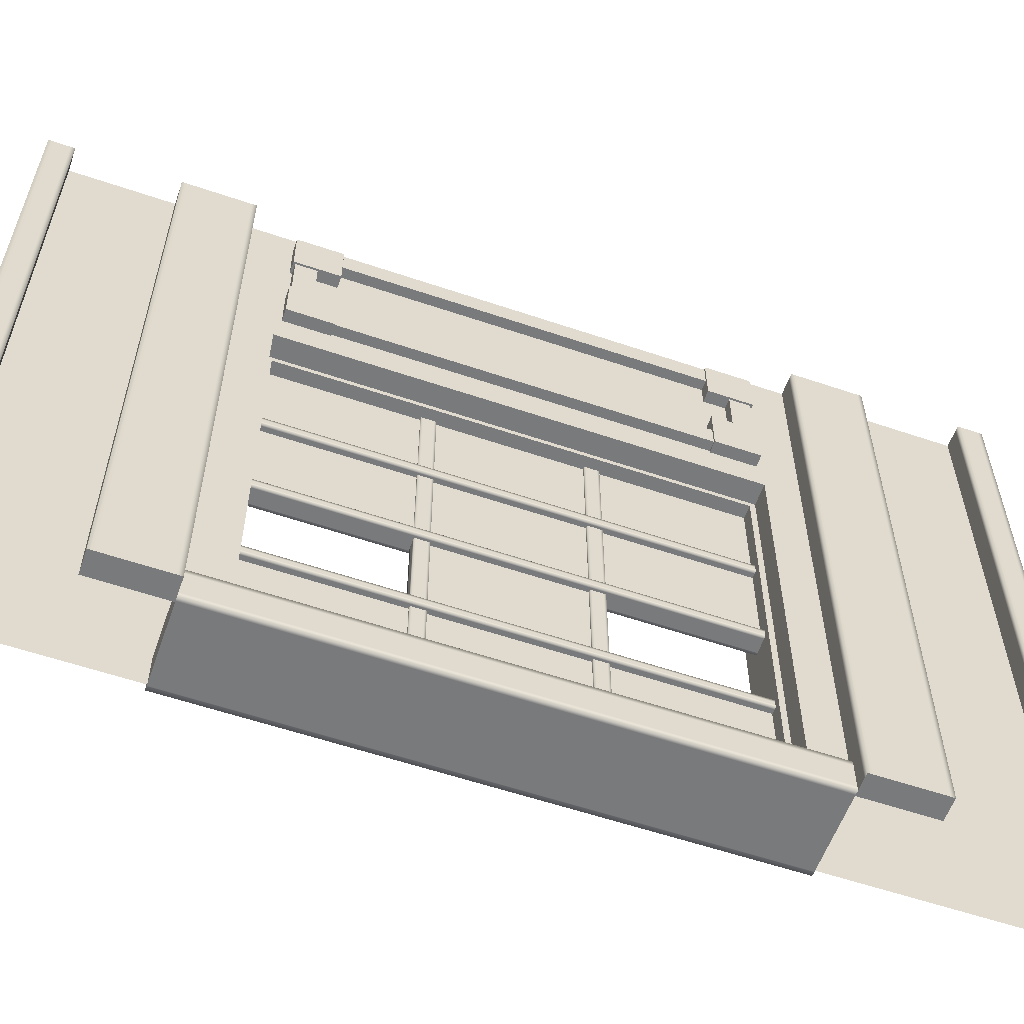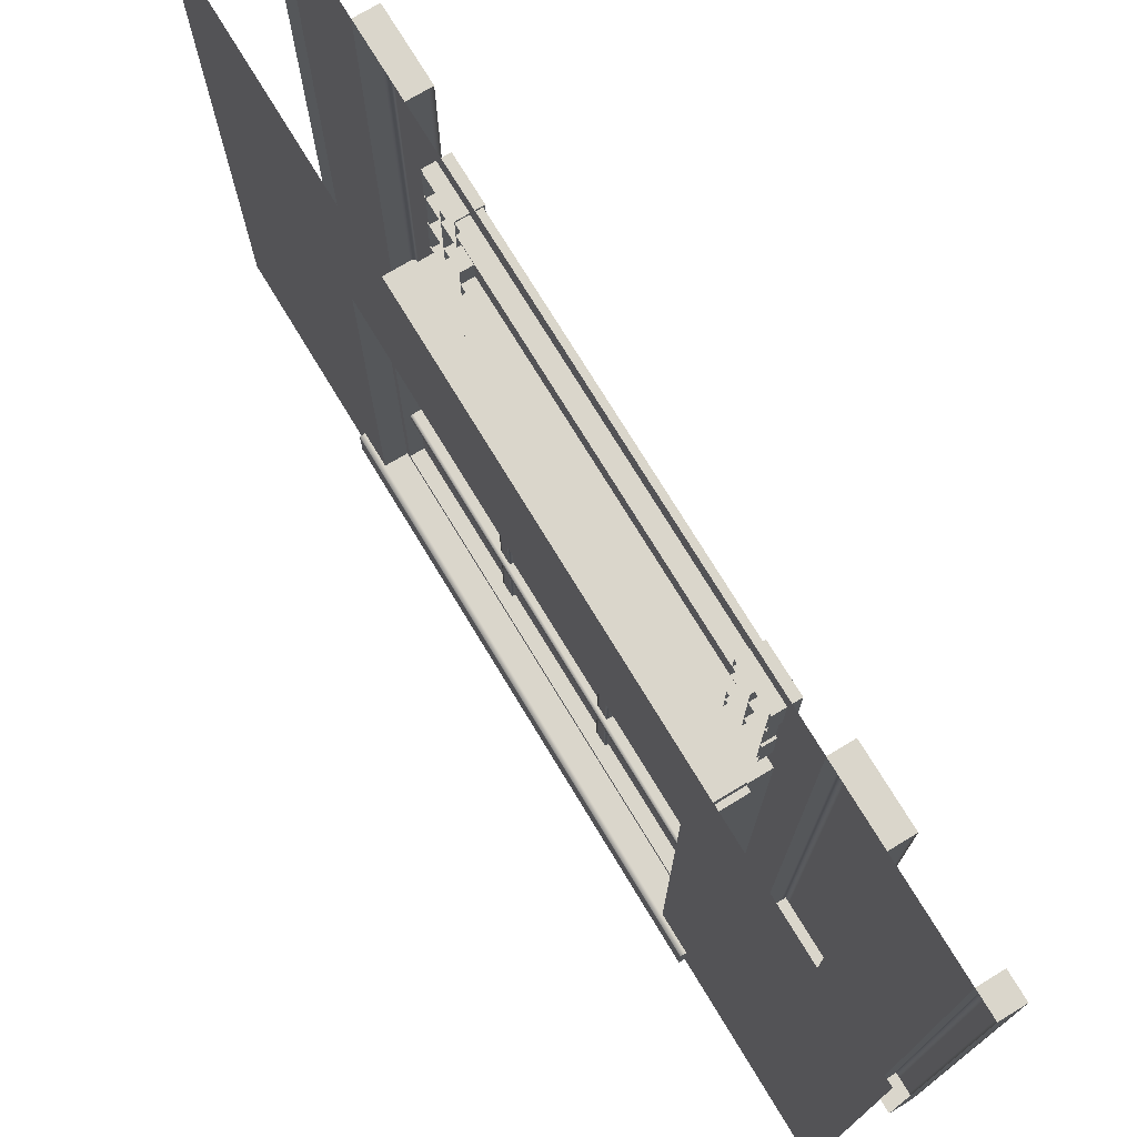
<metadata>
{"format":"obj","ext":"obj","renderer":"f3d","projection":"perspective","resolution":1024,"background":"white","views":[{"elev":-58.0,"azim":70.6,"up":"+Y"},{"elev":74.0,"azim":-31.2,"up":"+Y"}]}
</metadata>
<code>
g default
v 0 0 0
v 0 0 -600
v 0 400 -600
v 0 279.5 -448.3
v 0 279.5 -151.7
v 0 400 0
v -50 0 0
v -50 400 0
v -50 400 -600
v -50 0 -600
v 0 0 -151.7
v 0 0 -448.3
v -50 279.5 -151.7
v -50 0 -151.7
v -50 279.5 -448.3
v -50 0 -448.3
v -25 0 -448.3
v -25 0 -151.7
v -25 279.5 -151.7
v -25 279.5 -448.3
v -31.55 84.87 -155.3
v -18.45 84.87 -155.3
v -31.55 90.76 -155.3
v -18.45 90.76 -155.3
v -31.55 90.76 -444.7
v -18.45 90.76 -444.7
v -31.55 84.87 -444.7
v -18.45 84.87 -444.7
v -35.63 276.1 -151.7
v -14.37 276.1 -151.7
v -35.63 283.4 -151.7
v -14.37 283.4 -151.7
v -35.63 283.4 -448.3
v -14.37 283.4 -448.3
v -35.63 276.1 -448.3
v -14.37 276.1 -448.3
v -35.63 19.78 -151.7
v -14.37 19.78 -151.7
v -35.63 27.11 -151.7
v -14.37 27.11 -151.7
v -35.63 27.11 -448.3
v -14.37 27.11 -448.3
v -35.63 19.78 -448.3
v -14.37 19.78 -448.3
v -35.63 276.1 -148
v -14.37 276.1 -148
v -35.63 276.1 -155.3
v -14.37 276.1 -155.3
v -35.63 27.11 -155.3
v -14.37 27.11 -155.3
v -35.63 27.11 -148
v -14.37 27.11 -148
v -35.63 276.1 -444.7
v -14.37 276.1 -444.7
v -35.63 276.1 -452
v -14.37 276.1 -452
v -35.63 27.11 -452
v -14.37 27.11 -452
v -35.63 27.11 -444.7
v -14.37 27.11 -444.7
v -28.66 276.1 -246
v -21.34 276.1 -246
v -28.66 276.1 -255.2
v -21.34 276.1 -255.2
v -28.66 27.11 -255.2
v -21.34 27.11 -255.2
v -28.66 27.11 -246
v -21.34 27.11 -246
v -28.66 276.1 -344.8
v -21.34 276.1 -344.8
v -28.66 276.1 -354
v -21.34 276.1 -354
v -28.66 27.11 -354
v -21.34 27.11 -354
v -28.66 27.11 -344.8
v -21.34 27.11 -344.8
v -31.55 148.8 -155.3
v -18.45 148.8 -155.3
v -31.55 154.7 -155.3
v -18.45 154.7 -155.3
v -31.55 154.7 -444.7
v -18.45 154.7 -444.7
v -31.55 148.8 -444.7
v -18.45 148.8 -444.7
v -31.55 212.8 -155.3
v -18.45 212.8 -155.3
v -31.55 218.7 -155.3
v -18.45 218.7 -155.3
v -31.55 218.7 -444.7
v -18.45 218.7 -444.7
v -31.55 212.8 -444.7
v -18.45 212.8 -444.7
v -26.51 25.99 -154
v -23.19 25.99 -154
v -26.51 277.2 -154
v -23.19 277.2 -154
v -26.51 277.2 -446
v -23.19 277.2 -446
v -26.51 25.99 -446
v -23.19 25.99 -446
v -26.51 152.4 -154
v -23.19 152.4 -154
v -26.51 152.1 -446
v -23.19 152.1 -446
v -23.19 152.3 -249.3
v -26.51 152.3 -249.3
v -26.51 152.2 -350.4
v -23.19 152.2 -350.4
v -26.51 88.37 -154
v -23.19 88.37 -154
v -23.19 88.28 -249.2
v -26.51 88.28 -249.2
v -26.51 88.18 -350.4
v -23.19 88.18 -350.4
v -26.51 88.09 -446
v -23.19 88.09 -446
v -53.64 0 -127.2
v 3.644 0 -127.2
v -53.64 22.93 -127.2
v 3.644 22.93 -127.2
v 3.644 0 -470.9
v 3.644 22.93 -470.9
v -53.64 22.93 -470.9
v -53.64 0 -470.9
v 0 400 -127.2
v 0 400 -470.9
v 0 0 -127.2
v 0 0 -470.9
v 0 400 -81.03
v 0 0 -81.03
v 0 0 -518
v 0 400 -518
v 15.1 0 -127.2
v 15.1 400 -127.2
v 15.1 400 -81.03
v 15.1 0 -81.03
v 15.1 0 -470.9
v 15.1 400 -470.9
v 15.1 0 -518
v 15.1 400 -518
v -7.916 299.5 -443.3
v 6.652 299.5 -443.3
v -7.916 385.8 -443.3
v 6.652 385.8 -443.3
v -7.916 385.8 -156.7
v 6.652 385.8 -156.7
v -7.916 299.5 -156.7
v 6.652 299.5 -156.7
v 6.652 313.1 -170.3
v 6.652 313.1 -429.7
v 6.652 372.2 -170.3
v 6.652 372.2 -429.7
v -7.916 313.1 -170.3
v -7.916 313.1 -429.7
v -7.916 372.2 -429.7
v -7.916 372.2 -170.3
v -7.916 358 -155.2
v 7.916 358 -155.2
v -7.916 387.3 -155.2
v 7.916 387.3 -155.2
v -7.916 387.3 -184.5
v 7.916 387.3 -184.5
v -7.916 358 -184.5
v 7.916 358 -184.5
v -7.916 358 -444.8
v 7.916 358 -444.8
v -7.916 387.3 -444.8
v 7.916 387.3 -444.8
v -7.916 387.3 -415.5
v 7.916 387.3 -415.5
v -7.916 358 -415.5
v 7.916 358 -415.5
v -7.916 327.3 -155.2
v 7.916 327.3 -155.2
v -7.916 298.1 -155.2
v 7.916 298.1 -155.2
v -7.916 298.1 -184.5
v 7.916 298.1 -184.5
v -7.916 327.3 -184.5
v 7.916 327.3 -184.5
v -7.916 327.3 -444.8
v 7.916 327.3 -444.8
v -7.916 298.1 -444.8
v 7.916 298.1 -444.8
v -7.916 298.1 -415.5
v 7.916 298.1 -415.5
v -7.916 327.3 -415.5
v 7.916 327.3 -415.5
v 0 400 -16.21
v 0 0 -16.21
v 0 0 -583.6
v 0 400 -583.6
v 15.1 400 0
v 15.1 400 -16.21
v 15.1 0 -16.21
v 15.1 0 0
v 15.1 0 -583.6
v 15.1 400 -583.6
v 15.1 0 -600
v 15.1 400 -600
v -33.82 276.1 -151.7
v -33.82 276.1 -448.3
v -33.82 283.4 -448.3
v -33.82 283.4 -151.7
v -16.18 276.1 -151.7
v -16.18 276.1 -448.3
v -16.18 283.4 -448.3
v -16.18 283.4 -151.7
v -33.82 19.78 -151.7
v -33.82 19.78 -448.3
v -33.82 27.11 -448.3
v -33.82 27.11 -151.7
v -16.18 19.78 -151.7
v -16.18 19.78 -448.3
v -16.18 27.11 -448.3
v -16.18 27.11 -151.7
v -33.82 276.1 -148
v -33.82 27.11 -148
v -33.82 27.11 -155.3
v -33.82 276.1 -155.3
v -16.18 276.1 -148
v -16.18 27.11 -148
v -16.18 27.11 -155.3
v -16.18 276.1 -155.3
v -33.82 276.1 -444.7
v -33.82 27.11 -444.7
v -33.82 27.11 -452
v -33.82 276.1 -452
v -16.18 276.1 -444.7
v -16.18 27.11 -444.7
v -16.18 27.11 -452
v -16.18 276.1 -452
v -35.63 277.7 -151.7
v -33.82 277.7 -151.7
v -16.18 277.7 -151.7
v -14.37 277.7 -151.7
v -14.37 277.7 -448.3
v -16.18 277.7 -448.3
v -33.82 277.7 -448.3
v -35.63 277.7 -448.3
v -35.63 281.7 -151.7
v -33.82 281.7 -151.7
v -16.18 281.7 -151.7
v -14.37 281.7 -151.7
v -14.37 281.7 -448.3
v -16.18 281.7 -448.3
v -33.82 281.7 -448.3
v -35.63 281.7 -448.3
v -35.63 21.45 -151.7
v -33.82 21.45 -151.7
v -16.18 21.45 -151.7
v -14.37 21.45 -151.7
v -14.37 21.45 -448.3
v -16.18 21.45 -448.3
v -33.82 21.45 -448.3
v -35.63 21.45 -448.3
v -35.63 25.43 -151.7
v -33.82 25.43 -151.7
v -16.18 25.43 -151.7
v -14.37 25.43 -151.7
v -14.37 25.43 -448.3
v -16.18 25.43 -448.3
v -33.82 25.43 -448.3
v -35.63 25.43 -448.3
v -35.63 276.1 -149.7
v -33.82 276.1 -149.7
v -16.18 276.1 -149.7
v -14.37 276.1 -149.7
v -14.37 27.11 -149.7
v -16.18 27.11 -149.7
v -33.82 27.11 -149.7
v -35.63 27.11 -149.7
v -35.63 276.1 -153.7
v -33.82 276.1 -153.7
v -16.18 276.1 -153.7
v -14.37 276.1 -153.7
v -14.37 27.11 -153.7
v -16.18 27.11 -153.7
v -33.82 27.11 -153.7
v -35.63 27.11 -153.7
v -35.63 276.1 -446.3
v -33.82 276.1 -446.3
v -16.18 276.1 -446.3
v -14.37 276.1 -446.3
v -14.37 27.11 -446.3
v -16.18 27.11 -446.3
v -33.82 27.11 -446.3
v -35.63 27.11 -446.3
v -35.63 276.1 -450.3
v -33.82 276.1 -450.3
v -16.18 276.1 -450.3
v -14.37 276.1 -450.3
v -14.37 27.11 -450.3
v -16.18 27.11 -450.3
v -33.82 27.11 -450.3
v -35.63 27.11 -450.3
v -29.81 84.87 -155.3
v -29.81 84.87 -444.7
v -29.81 90.76 -444.7
v -29.81 90.76 -155.3
v -20.19 84.87 -155.3
v -20.19 84.87 -444.7
v -20.19 90.76 -444.7
v -20.19 90.76 -155.3
v -29.81 148.8 -155.3
v -29.81 148.8 -444.7
v -29.81 154.7 -444.7
v -29.81 154.7 -155.3
v -20.19 148.8 -155.3
v -20.19 148.8 -444.7
v -20.19 154.7 -444.7
v -20.19 154.7 -155.3
v -29.81 212.8 -155.3
v -29.81 212.8 -444.7
v -29.81 218.7 -444.7
v -29.81 218.7 -155.3
v -20.19 212.8 -155.3
v -20.19 212.8 -444.7
v -20.19 218.7 -444.7
v -20.19 218.7 -155.3
v -31.55 86.61 -155.3
v -29.81 86.61 -155.3
v -20.19 86.61 -155.3
v -18.45 86.61 -155.3
v -18.45 86.61 -444.7
v -20.19 86.61 -444.7
v -29.81 86.61 -444.7
v -31.55 86.61 -444.7
v -31.55 89.03 -155.3
v -29.81 89.03 -155.3
v -20.19 89.03 -155.3
v -18.45 89.03 -155.3
v -18.45 89.03 -444.7
v -20.19 89.03 -444.7
v -29.81 89.03 -444.7
v -31.55 89.03 -444.7
v -31.55 150.6 -155.3
v -29.81 150.6 -155.3
v -20.19 150.6 -155.3
v -18.45 150.6 -155.3
v -18.45 150.6 -444.7
v -20.19 150.6 -444.7
v -29.81 150.6 -444.7
v -31.55 150.6 -444.7
v -31.55 153 -155.3
v -29.81 153 -155.3
v -20.19 153 -155.3
v -18.45 153 -155.3
v -18.45 153 -444.7
v -20.19 153 -444.7
v -29.81 153 -444.7
v -31.55 153 -444.7
v -31.55 214.5 -155.3
v -29.81 214.5 -155.3
v -20.19 214.5 -155.3
v -18.45 214.5 -155.3
v -18.45 214.5 -444.7
v -20.19 214.5 -444.7
v -29.81 214.5 -444.7
v -31.55 214.5 -444.7
v -31.55 217 -155.3
v -29.81 217 -155.3
v -20.19 217 -155.3
v -18.45 217 -155.3
v -18.45 217 -444.7
v -20.19 217 -444.7
v -29.81 217 -444.7
v -31.55 217 -444.7
v -28.66 276.1 -247.5
v -21.34 276.1 -247.5
v -21.34 27.11 -247.5
v -28.66 27.11 -247.5
v -28.66 276.1 -253.6
v -21.34 276.1 -253.6
v -21.34 27.11 -253.6
v -28.66 27.11 -253.6
v -28.66 276.1 -346.4
v -21.34 276.1 -346.4
v -21.34 27.11 -346.4
v -28.66 27.11 -346.4
v -28.66 276.1 -352.5
v -21.34 276.1 -352.5
v -21.34 27.11 -352.5
v -28.66 27.11 -352.5
v -26.89 276.1 -246
v -26.89 27.11 -246
v -26.89 27.11 -247.5
v -26.89 27.11 -253.6
v -26.89 27.11 -255.2
v -26.89 276.1 -255.2
v -26.89 276.1 -253.6
v -26.89 276.1 -247.5
v -23.11 276.1 -246
v -23.11 27.11 -246
v -23.11 27.11 -247.5
v -23.11 27.11 -253.6
v -23.11 27.11 -255.2
v -23.11 276.1 -255.2
v -23.11 276.1 -253.6
v -23.11 276.1 -247.5
v -26.89 276.1 -344.8
v -26.89 27.11 -344.8
v -26.89 27.11 -346.4
v -26.89 27.11 -352.5
v -26.89 27.11 -354
v -26.89 276.1 -354
v -26.89 276.1 -352.5
v -26.89 276.1 -346.4
v -23.11 276.1 -344.8
v -23.11 27.11 -344.8
v -23.11 27.11 -346.4
v -23.11 27.11 -352.5
v -23.11 27.11 -354
v -23.11 276.1 -354
v -23.11 276.1 -352.5
v -23.11 276.1 -346.4
v -50.64 0 -127.2
v -50.64 0 -470.9
v -50.64 22.93 -470.9
v -50.64 22.93 -127.2
v 0.6366 0 -127.2
v 0.6366 0 -470.9
v 0.6366 22.93 -470.9
v 0.6366 22.93 -127.2
v -53.64 3.21 -127.2
v -50.64 3.21 -127.2
v 0.6366 3.21 -127.2
v 3.644 3.21 -127.2
v 3.644 3.21 -470.9
v 0.6366 3.21 -470.9
v -50.64 3.21 -470.9
v -53.64 3.21 -470.9
v -53.64 19.72 -127.2
v -50.64 19.72 -127.2
v 0.6366 19.72 -127.2
v 3.644 19.72 -127.2
v 3.644 19.72 -470.9
v 0.6366 19.72 -470.9
v -50.64 19.72 -470.9
v -53.64 19.72 -470.9
v 0 400 -514.8
v 15.1 400 -514.8
v 15.1 0 -514.8
v 0 0 -514.8
v 0 400 -474.2
v 15.1 400 -474.2
v 15.1 0 -474.2
v 0 0 -474.2
v 11.53 400 -470.9
v 11.53 0 -470.9
v 11.53 0 -474.2
v 11.53 0 -514.8
v 11.53 0 -518
v 11.53 400 -518
v 11.53 400 -514.8
v 11.53 400 -474.2
v 11.61 0 -127.2
v 11.61 400 -127.2
v 11.61 400 -81.03
v 11.61 0 -81.03
v 0 0 -84.53
v 11.61 0 -84.53
v 15.1 0 -84.53
v 15.1 400 -84.53
v 11.61 400 -84.53
v 0 400 -84.53
v 0 0 -123.7
v 11.61 0 -123.7
v 15.1 0 -123.7
v 15.1 400 -123.7
v 11.61 400 -123.7
v 0 400 -123.7
v 0 0 -13
v 15.1 0 -13
v 15.1 400 -13
v 0 400 -13
v 0 400 -3.49
v 15.1 400 -3.49
v 15.1 0 -3.49
v 0 0 -3.49
v 11.82 400 0
v 11.82 0 0
v 11.82 0 -3.49
v 11.82 0 -13
v 11.82 0 -16.21
v 11.82 400 -16.21
v 11.82 400 -13
v 11.82 400 -3.49
v 11.89 0 -583.6
v 11.89 0 -600
v 11.89 400 -600
v 11.89 400 -583.6
v 0 400 -597
v 11.89 400 -597
v 15.1 400 -597
v 15.1 0 -597
v 11.89 0 -597
v 0 0 -597
v 0 400 -587.1
v 11.89 400 -587.1
v 15.1 400 -587.1
v 15.1 0 -587.1
v 11.89 0 -587.1
v 0 0 -587.1
g BuildingB_Center_Wall_VarA_LOD0 BuildingB_Center_Wall_VarA_mdl
f 136 463 464 135
f 15 9 10 16
f 11 18 19 5
f 5 19 20 4
f 17 12 4 20
f 18 14 13 19
f 19 13 15 20
f 16 17 20 15
f 304 331 332 24
f 303 304 24 26
f 333 334 303 26
f 301 302 28 22
f 332 333 26 24
f 336 329 23 25
f 208 243 244 32
f 207 208 32 34
f 245 246 207 34
f 205 206 36 30
f 244 245 34 32
f 248 241 31 33
f 216 259 260 40
f 215 216 40 42
f 261 262 215 42
f 213 214 44 38
f 260 261 42 40
f 264 257 39 41
f 224 275 276 48
f 223 224 48 50
f 277 278 223 50
f 221 222 52 46
f 276 277 50 48
f 280 273 47 49
f 232 291 292 56
f 231 232 56 58
f 293 294 231 58
f 229 230 60 54
f 292 293 58 56
f 296 289 55 57
f 398 399 374 64
f 397 398 64 66
f 396 397 66 375
f 393 394 68 62
f 374 375 66 64
f 376 373 63 65
f 414 415 382 72
f 413 414 72 74
f 412 413 74 383
f 409 410 76 70
f 382 383 74 72
f 384 381 71 73
f 312 347 348 80
f 311 312 80 82
f 349 350 311 82
f 309 310 84 78
f 348 349 82 80
f 352 345 79 81
f 320 363 364 88
f 319 320 88 90
f 365 366 319 90
f 317 318 92 86
f 364 365 90 88
f 368 361 87 89
f 93 94 110 109
f 97 98 104 103
f 94 111 110
f 99 113 115
f 95 96 98 97
f 96 105 108 98
f 95 106 101
f 99 100 94 93
f 97 107 106 95
f 98 108 104
f 101 102 96 95
f 102 105 96
f 103 107 97
f 108 105 111 114
f 106 107 113 112
f 115 116 100 99
f 114 111 94 100
f 109 112 93
f 112 113 99 93
f 116 114 100
f 424 435 436 120
f 118 421 422 121
f 423 424 120 122
f 120 436 437 122
f 123 440 433 119
f 437 438 423 122
f 126 125 5 4
f 13 8 9 15
f 14 7 8 13
f 12 128 126 4
f 5 125 127 11
f 140 442 443 139
f 130 129 189 190
f 132 131 191 192
f 457 458 134 133
f 459 460 136 135
f 138 449 450 137
f 453 454 140 139
f 141 143 144 142
f 143 145 146 144
f 145 147 148 146
f 147 141 142 148
f 142 150 149 148
f 148 149 151 146
f 146 151 152 144
f 144 152 150 142
f 149 153 156 151
f 150 154 153 149
f 152 155 154 150
f 151 156 155 152
f 157 163 164 158
f 162 161 159 160
f 158 160 159 157
f 158 164 162 160
f 163 161 162 164
f 168 166 165 167
f 168 167 169 170
f 169 171 172 170
f 171 165 166 172
f 170 172 166 168
f 173 174 180 179
f 178 176 175 177
f 174 173 175 176
f 180 174 176 178
f 179 180 178 177
f 184 183 181 182
f 184 186 185 183
f 185 186 188 187
f 187 188 182 181
f 186 184 182 188
f 478 479 474 475
f 199 200 495 496
f 195 485 486 194
f 481 482 196 193
f 197 198 492 489
f 200 199 490 491
f 35 202 201 29
f 33 203 247 248
f 31 204 203 33
f 241 242 204 31
f 201 202 206 205
f 246 247 203 207
f 203 204 208 207
f 204 242 243 208
f 43 210 209 37
f 41 211 263 264
f 39 212 211 41
f 257 258 212 39
f 209 210 214 213
f 262 263 211 215
f 211 212 216 215
f 212 258 259 216
f 51 218 217 45
f 49 219 279 280
f 47 220 219 49
f 273 274 220 47
f 217 218 222 221
f 278 279 219 223
f 219 220 224 223
f 220 274 275 224
f 59 226 225 53
f 57 227 295 296
f 55 228 227 57
f 289 290 228 55
f 225 226 230 229
f 294 295 227 231
f 227 228 232 231
f 228 290 291 232
f 29 201 234 233
f 235 234 201 205
f 236 235 205 30
f 30 36 237 236
f 206 238 237 36
f 202 239 238 206
f 240 239 202 35
f 35 29 233 240
f 233 234 242 241
f 243 242 234 235
f 244 243 235 236
f 236 237 245 244
f 237 238 246 245
f 238 239 247 246
f 248 247 239 240
f 240 233 241 248
f 37 209 250 249
f 251 250 209 213
f 252 251 213 38
f 38 44 253 252
f 214 254 253 44
f 210 255 254 214
f 256 255 210 43
f 43 37 249 256
f 249 250 258 257
f 259 258 250 251
f 260 259 251 252
f 252 253 261 260
f 253 254 262 261
f 254 255 263 262
f 264 263 255 256
f 256 249 257 264
f 45 217 266 265
f 267 266 217 221
f 268 267 221 46
f 46 52 269 268
f 222 270 269 52
f 218 271 270 222
f 272 271 218 51
f 51 45 265 272
f 265 266 274 273
f 275 274 266 267
f 276 275 267 268
f 268 269 277 276
f 269 270 278 277
f 270 271 279 278
f 280 279 271 272
f 272 265 273 280
f 53 225 282 281
f 283 282 225 229
f 284 283 229 54
f 54 60 285 284
f 230 286 285 60
f 226 287 286 230
f 288 287 226 59
f 59 53 281 288
f 281 282 290 289
f 291 290 282 283
f 292 291 283 284
f 284 285 293 292
f 285 286 294 293
f 286 287 295 294
f 296 295 287 288
f 288 281 289 296
f 27 298 297 21
f 25 299 335 336
f 23 300 299 25
f 329 330 300 23
f 297 298 302 301
f 334 335 299 303
f 299 300 304 303
f 300 330 331 304
f 83 306 305 77
f 81 307 351 352
f 79 308 307 81
f 345 346 308 79
f 305 306 310 309
f 350 351 307 311
f 307 308 312 311
f 308 346 347 312
f 91 314 313 85
f 89 315 367 368
f 87 316 315 89
f 361 362 316 87
f 313 314 318 317
f 366 367 315 319
f 315 316 320 319
f 316 362 363 320
f 21 297 322 321
f 323 322 297 301
f 324 323 301 22
f 22 28 325 324
f 302 326 325 28
f 298 327 326 302
f 328 327 298 27
f 27 21 321 328
f 321 322 330 329
f 331 330 322 323
f 332 331 323 324
f 324 325 333 332
f 325 326 334 333
f 326 327 335 334
f 336 335 327 328
f 328 321 329 336
f 77 305 338 337
f 339 338 305 309
f 340 339 309 78
f 78 84 341 340
f 310 342 341 84
f 306 343 342 310
f 344 343 306 83
f 83 77 337 344
f 337 338 346 345
f 347 346 338 339
f 348 347 339 340
f 340 341 349 348
f 341 342 350 349
f 342 343 351 350
f 352 351 343 344
f 344 337 345 352
f 85 313 354 353
f 355 354 313 317
f 356 355 317 86
f 86 92 357 356
f 318 358 357 92
f 314 359 358 318
f 360 359 314 91
f 91 85 353 360
f 353 354 362 361
f 363 362 354 355
f 364 363 355 356
f 356 357 365 364
f 357 358 366 365
f 358 359 367 366
f 368 367 359 360
f 360 353 361 368
f 400 393 62 370
f 62 68 371 370
f 394 395 371 68
f 67 61 369 372
f 399 400 370 374
f 370 371 375 374
f 395 396 375 371
f 372 369 373 376
f 416 409 70 378
f 70 76 379 378
f 410 411 379 76
f 75 69 377 380
f 415 416 378 382
f 378 379 383 382
f 411 412 383 379
f 380 377 381 384
f 67 386 385 61
f 372 387 386 67
f 376 388 387 372
f 65 389 388 376
f 63 390 389 65
f 373 391 390 63
f 369 392 391 373
f 61 385 392 369
f 385 386 394 393
f 386 387 395 394
f 387 388 396 395
f 388 389 397 396
f 389 390 398 397
f 390 391 399 398
f 391 392 400 399
f 392 385 393 400
f 75 402 401 69
f 380 403 402 75
f 384 404 403 380
f 73 405 404 384
f 71 406 405 73
f 381 407 406 71
f 377 408 407 381
f 69 401 408 377
f 401 402 410 409
f 402 403 411 410
f 403 404 412 411
f 404 405 413 412
f 405 406 414 413
f 406 407 415 414
f 407 408 416 415
f 408 401 409 416
f 418 417 117 124
f 439 440 123 419
f 119 420 419 123
f 433 434 420 119
f 422 421 417 418
f 438 439 419 423
f 419 420 424 423
f 420 434 435 424
f 117 417 426 425
f 427 426 417 421
f 428 427 421 118
f 429 428 118 121
f 422 430 429 121
f 418 431 430 422
f 124 432 431 418
f 425 432 124 117
f 425 426 434 433
f 435 434 426 427
f 436 435 427 428
f 437 436 428 429
f 429 430 438 437
f 430 431 439 438
f 431 432 440 439
f 433 440 432 425
f 454 455 442 140
f 200 491 494 495
f 464 465 459 135
f 487 488 478 475
f 483 484 474 479
f 460 462 463 136
f 452 453 139 443
f 496 497 490 199
f 455 456 446 442
f 443 442 446 447
f 451 452 443 447
f 456 449 138 446
f 447 446 138 137
f 450 451 447 137
f 450 449 126 128
f 448 451 450 128
f 444 452 451 448
f 131 453 452 444
f 132 454 453 131
f 441 455 454 132
f 445 456 455 441
f 126 449 456 445
f 125 458 457 127
f 129 459 465 466
f 130 460 459 129
f 461 462 460 130
f 467 468 462 461
f 463 462 468 469
f 464 463 469 470
f 470 471 465 464
f 466 465 471 472
f 127 457 468 467
f 469 468 457 133
f 470 469 133 134
f 458 471 470 134
f 472 471 458 125
f 484 485 195 474
f 475 474 195 194
f 486 487 475 194
f 488 481 193 478
f 196 479 478 193
f 482 483 479 196
f 1 482 481 6
f 480 483 482 1
f 473 484 483 480
f 190 485 484 473
f 486 485 190 189
f 476 487 486 189
f 477 488 487 476
f 6 481 488 477
f 497 498 2 490
f 491 490 2 3
f 493 494 491 3
f 489 492 192 191
f 499 500 494 493
f 495 494 500 501
f 496 495 501 502
f 502 503 497 496
f 503 504 498 497
f 492 500 499 192
f 501 500 492 198
f 502 501 198 197
f 489 503 502 197
f 191 504 503 489

</code>
